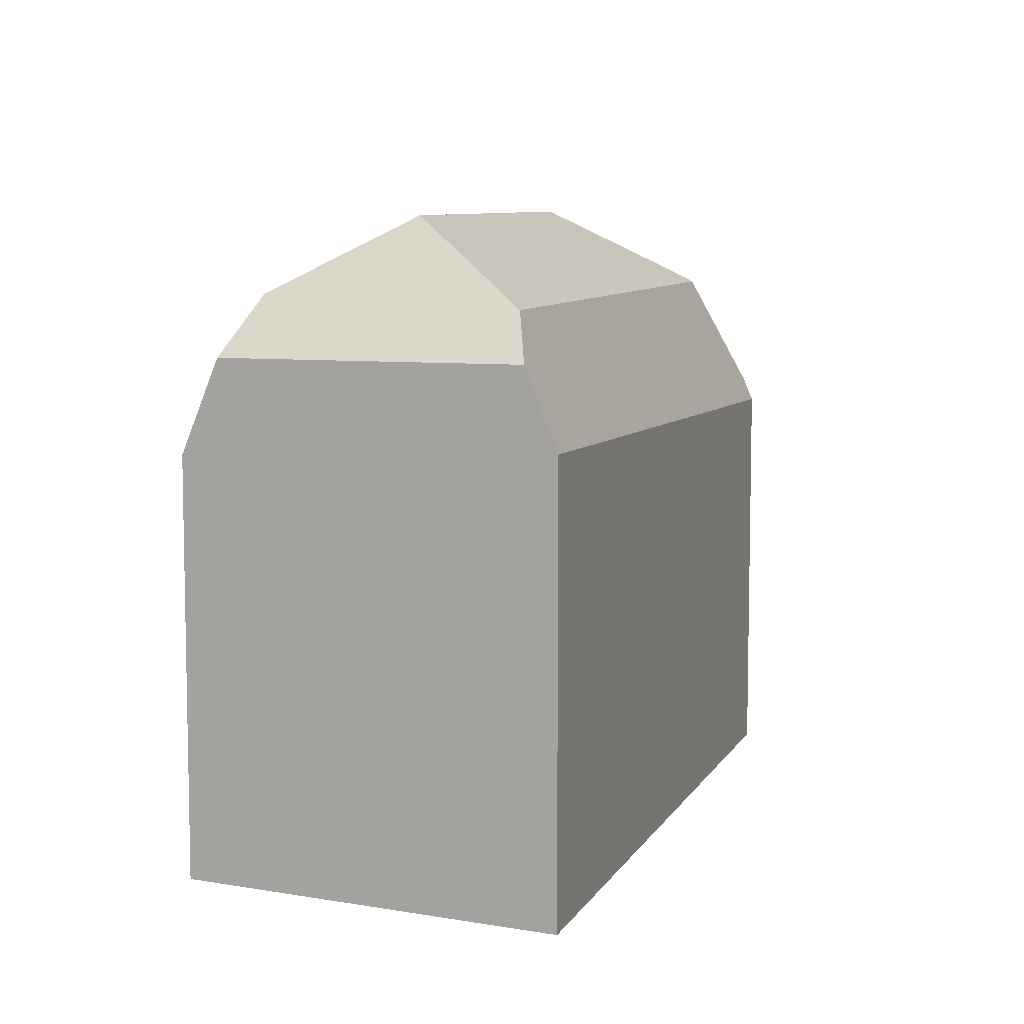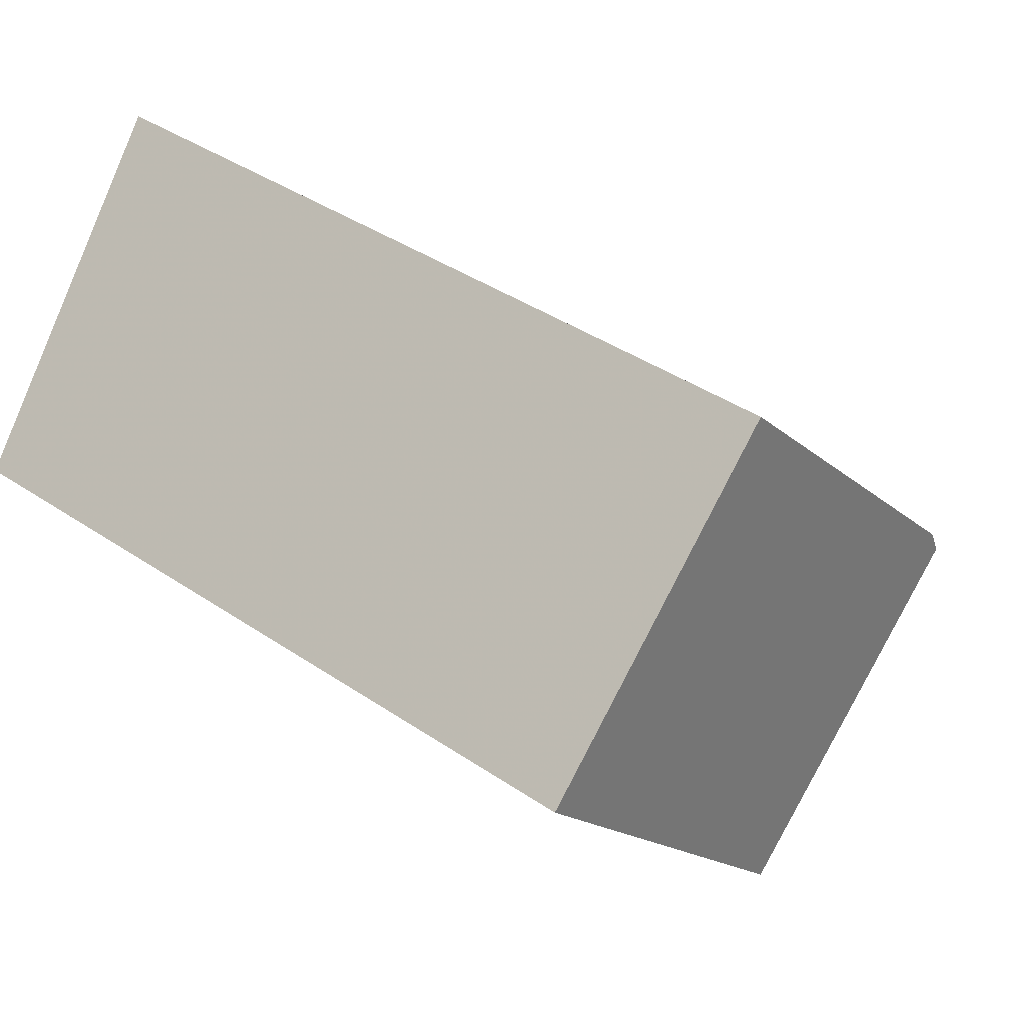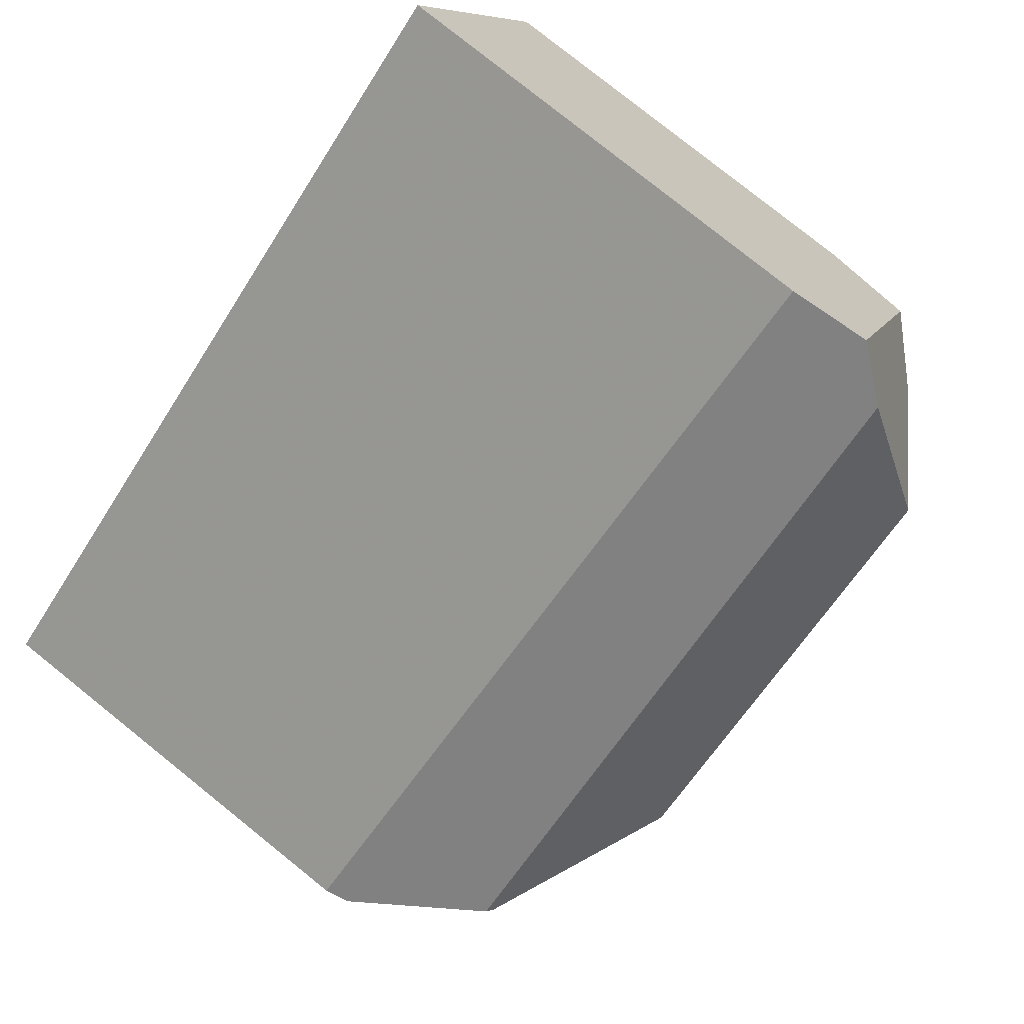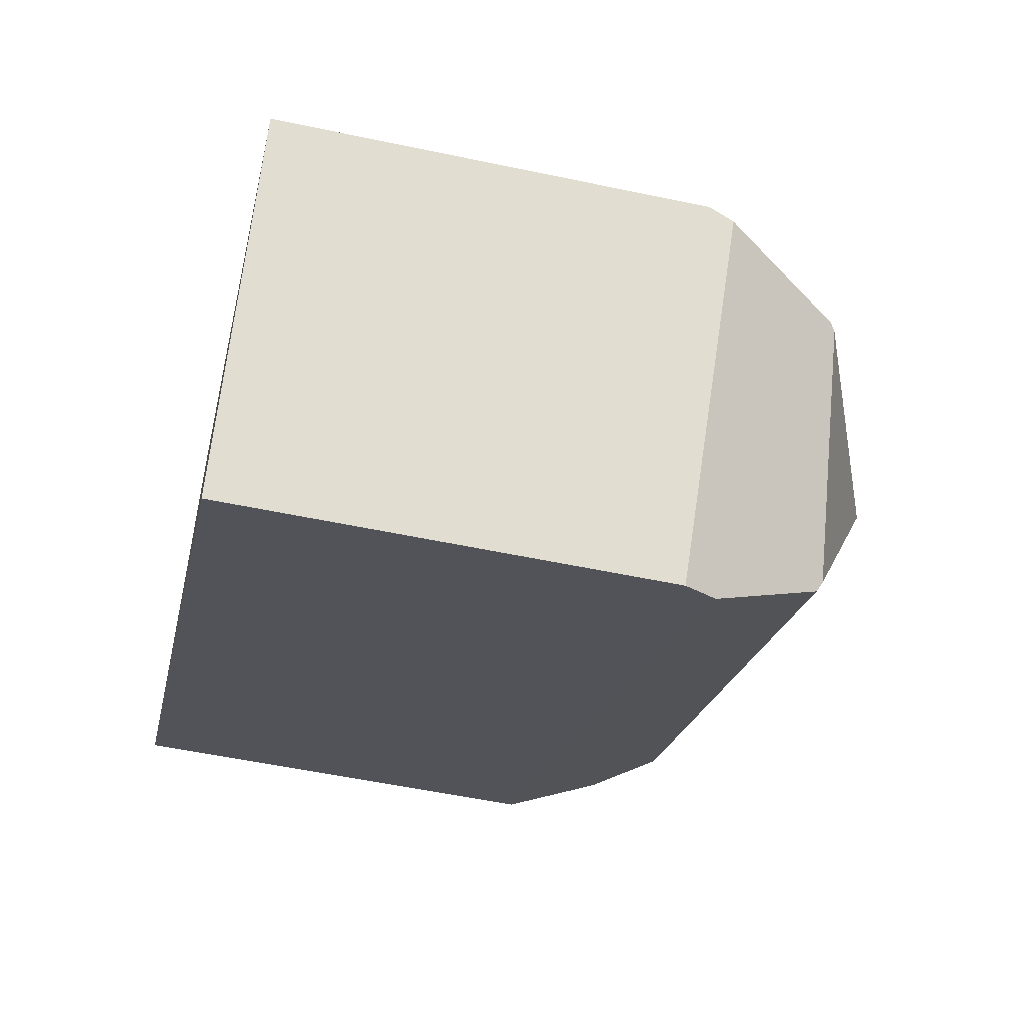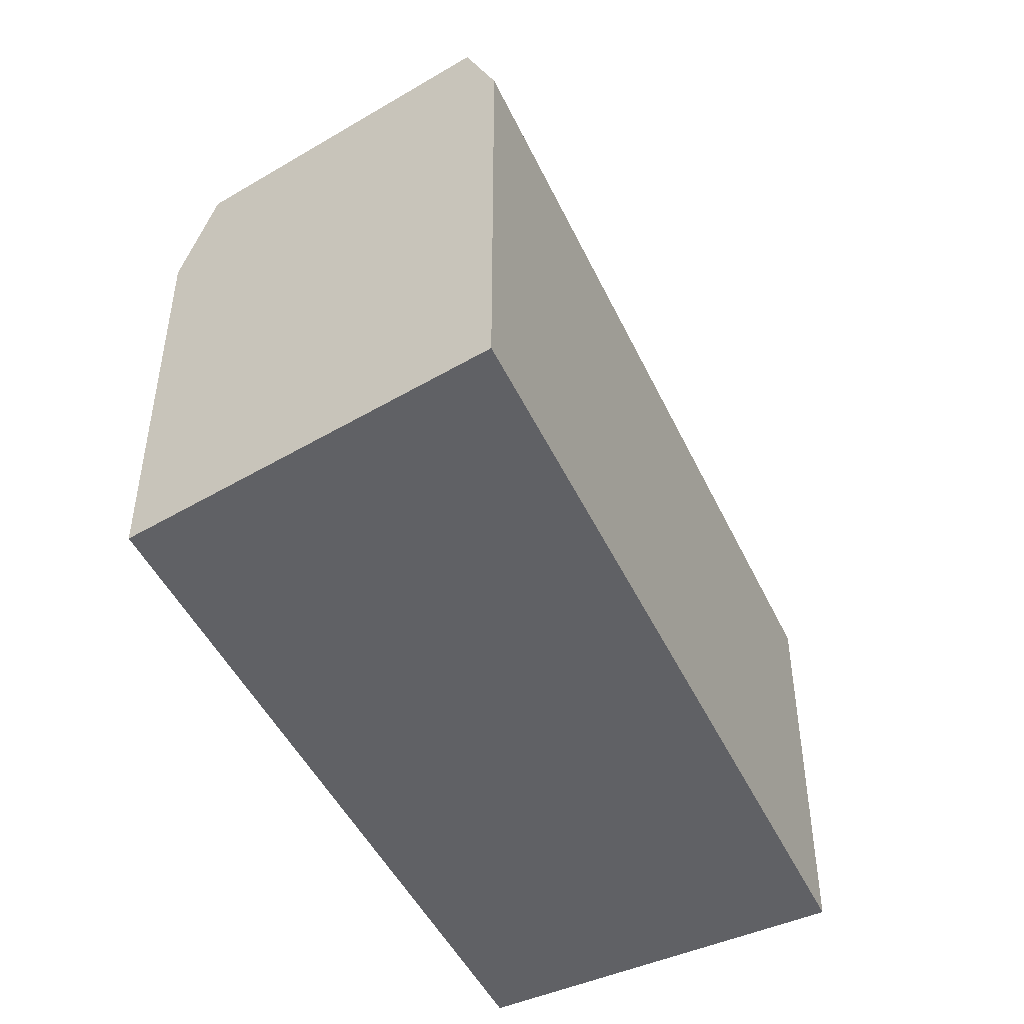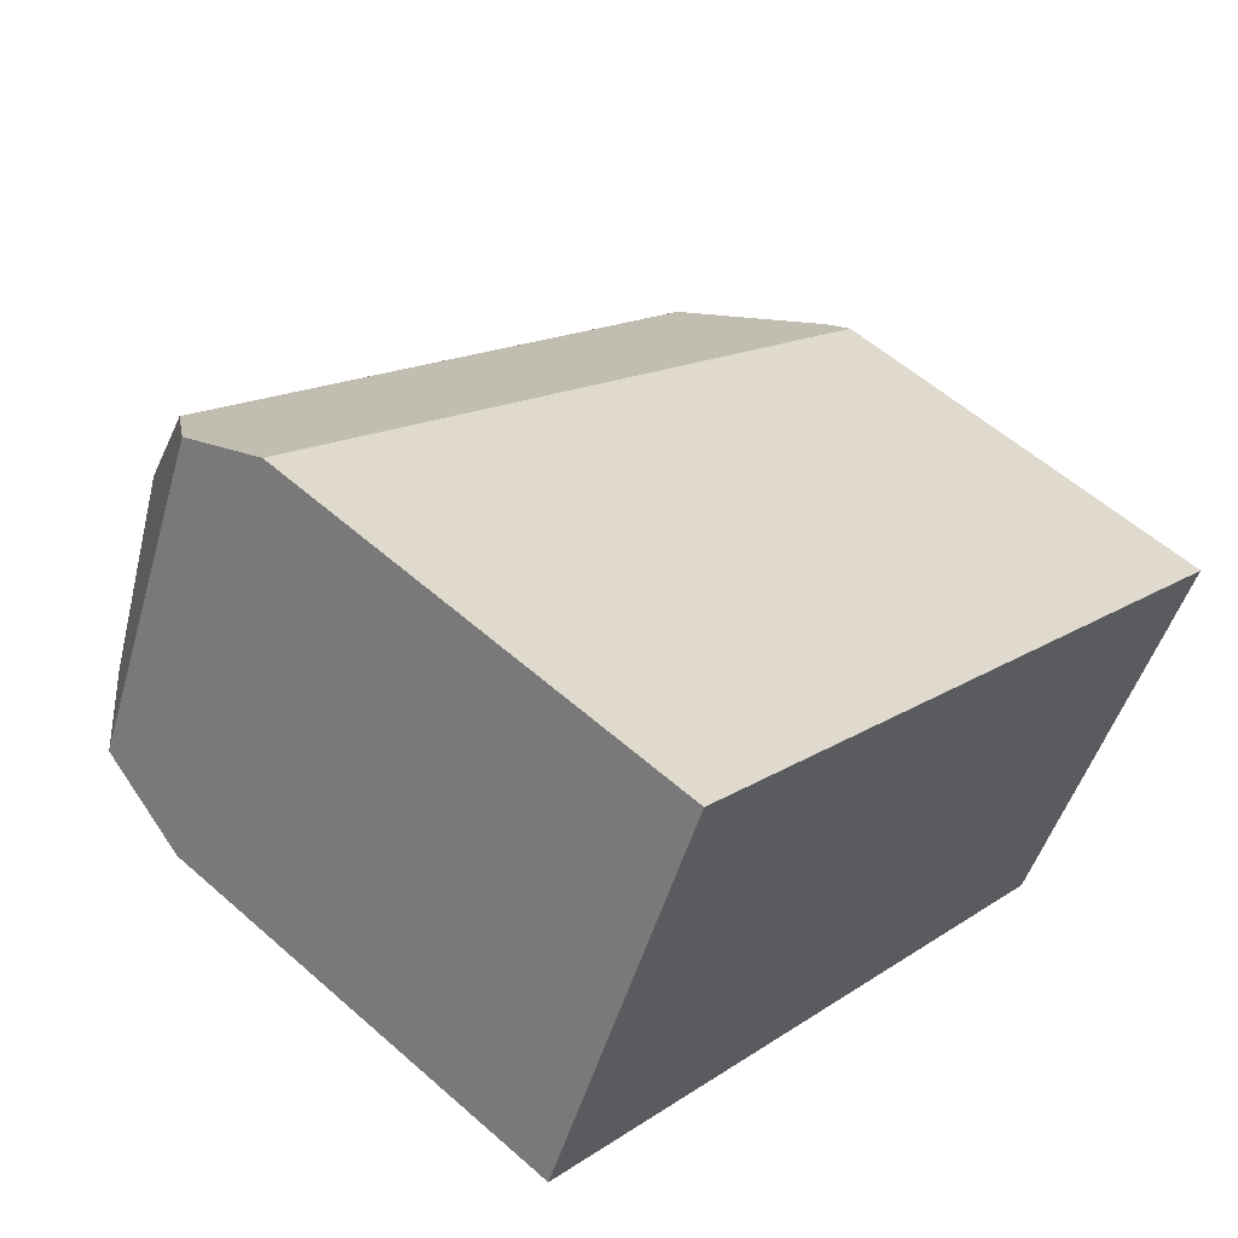
<metadata>
{"format":"obj","ext":"obj","renderer":"f3d","projection":"perspective","resolution":1024,"background":"white","views":[{"elev":8.0,"azim":140.6,"up":"+Z"},{"elev":-16.6,"azim":-150.3,"up":"+Y"},{"elev":79.5,"azim":-51.3,"up":"+Y"},{"elev":-54.2,"azim":-102.7,"up":"+Y"},{"elev":-49.0,"azim":147.8,"up":"+Z"},{"elev":56.2,"azim":132.8,"up":"+Y"}]}
</metadata>
<code>
v -513.8 -673.5 6.462
v -503.1 -666.5 6.816
v -500.5 -672.1 6.498
v -510.7 -678.5 6.641
v -503.6 -670.4 10.02
v -503.6 -670.4 10.02
v -509.4 -674.2 9.996
v -502.8 -667 8.03
v -503.3 -667.7 8.733
v -512.4 -673.7 8.697
v -513.7 -673.6 6.835
v -503.6 -670.4 10.02
v -503.3 -667.7 8.733
v -502.8 -667 8.03
v -503.3 -667.7 8.733
v -501.7 -671.7 8.866
v -500.8 -671.5 7.966
v -501.7 -671.7 8.866
v -501.7 -671.7 8.866
v -510 -677.2 8.822
v -500.8 -671.5 7.966
v -510.4 -678.3 7.147
v -509.4 -674.2 9.996
v -509.4 -674.2 9.996
v -510.1 -677 8.913
v -512.3 -673.8 8.772
v -512.3 -673.8 8.772
v -513.7 -673.6 6.835
v -512.4 -673.7 8.697
v -510.1 -677 8.913
v -510 -677.2 8.822
v -512.4 -673.7 8.697
v -510.4 -678.3 7.147
v -510 -677.2 8.822
v -510.1 -677 8.913
v -512.3 -673.8 8.772
v -513.7 -673.6 6.834
v -513.6 -673.6 6.936
v -513.6 -673.6 6.936
v -503 -666.7 7.287
v -503.2 -666.9 7.279
v -503.1 -667.3 8.336
v -503.1 -667.3 8.336
v -500.8 -672.3 6.516
v -501.1 -671.6 8.275
v -501.1 -671.6 8.275
v -503.3 -666.7 6.807
v -500.6 -672 6.838
v -500.8 -672.2 6.844
v -508.4 -677.1 7.018
v -512.7 -673.7 8.341
v -510.5 -678.4 6.947
v -512.7 -673.7 8.341
v -512.9 -673.1 6.96
v -513 -673 6.488
v -510.6 -678.5 6.681
v -513.7 -673.6 6.874
v -513.7 -673.6 6.875
v -513.7 -673.6 6.875
v -513.8 -673.5 6.463
v -500.8 -672.3 6.564
v -500.5 -672.1 6.546
v -507.3 -676.4 6.993
v -510.4 -678.3 7.194
v -510.5 -678.4 6.953
v -510.6 -678.4 6.682
v -510.7 -678.5 6.642
v -510.4 -678.3 7.194
v -513.8 -673.5 6.463
v -513.8 -673.5 6.462
v -513.8 -673.5 0
v -513.8 -673.5 0
v -503 -666.7 7.287
v -503.1 -666.5 6.816
v -503.1 -666.5 -8.882e-16
v -503 -666.7 8.882e-16
v -500.8 -672.3 6.516
v -500.5 -672.1 6.498
v -500.5 -672.1 0
v -500.8 -672.3 0
v -510.7 -678.5 6.642
v -510.7 -678.5 6.641
v -510.7 -678.5 0
v -510.7 -678.5 0
v -500.8 -671.5 7.966
v -502.8 -667 8.03
v -502.8 -667 0
v -500.8 -671.5 0
v -500.6 -672 6.838
v -500.8 -671.5 7.966
v -500.8 -671.5 0
v -500.6 -672 0
v -510.5 -678.4 6.947
v -510.4 -678.3 7.147
v -510.4 -678.3 0
v -510.5 -678.4 0
v -513.8 -673.5 6.462
v -513.7 -673.6 6.835
v -513.7 -673.6 0
v -513.8 -673.5 0
v -513.7 -673.6 6.835
v -513.7 -673.6 6.834
v -513.7 -673.6 0
v -513.7 -673.6 0
v -502.8 -667 8.03
v -503 -666.7 7.287
v -503 -666.7 8.882e-16
v -502.8 -667 0
v -508.4 -677.1 7.018
v -500.8 -672.3 6.516
v -500.8 -672.3 0
v -508.4 -677.1 -8.882e-16
v -503.1 -666.5 6.816
v -503.3 -666.7 6.807
v -503.3 -666.7 0
v -503.1 -666.5 -8.882e-16
v -500.5 -672.1 6.546
v -500.6 -672 6.838
v -500.6 -672 0
v -500.5 -672.1 0
v -510.4 -678.3 7.147
v -508.4 -677.1 7.018
v -508.4 -677.1 -8.882e-16
v -510.4 -678.3 0
v -510.6 -678.5 6.681
v -510.5 -678.4 6.947
v -510.5 -678.4 0
v -510.6 -678.5 0
v -503.3 -666.7 6.807
v -513 -673 6.488
v -513 -673 0
v -503.3 -666.7 0
v -510.7 -678.5 6.641
v -510.6 -678.5 6.681
v -510.6 -678.5 0
v -510.7 -678.5 0
v -513 -673 6.488
v -513.8 -673.5 6.463
v -513.8 -673.5 0
v -513 -673 0
v -500.5 -672.1 6.498
v -500.5 -672.1 6.546
v -500.5 -672.1 0
v -500.5 -672.1 0
v -513.7 -673.6 6.834
v -510.7 -678.5 6.642
v -510.7 -678.5 0
v -513.7 -673.6 0
v -513.8 -673.5 0
v -503.1 -666.5 0
v -500.5 -672.1 0
v -510.7 -678.5 0
f 32 15 12 24 27
f 49 45 17 48
f 46 19 6 9 43
f 30 23 5 18 31
f 66 57 38 51 65
f 53 39 54
f 36 7 35
f 58 38 57
f 60 55 54 39 59
f 41 40 14 42
f 63 50 33 68
f 43 8 21 46
f 47 2 40 41
f 62 3 44 61
f 61 44 50 63
f 65 51 10 26 25 20 64
f 54 41 42 13 29 53
f 55 47 41 54
f 67 37 57 66
f 57 37 11 58
f 59 28 1 60
f 61 49 48 62
f 63 49 61
f 64 22 52 65
f 66 56 4 67
f 65 52 56 66
f 68 34 16 45 49 63
f 70 71 72 69
f 74 75 76 73
f 78 79 80 77
f 82 83 84 81
f 86 87 88 85
f 90 91 92 89
f 94 95 96 93
f 98 99 100 97
f 102 103 104 101
f 106 107 108 105
f 110 111 112 109
f 114 115 116 113
f 118 119 120 117
f 122 123 124 121
f 126 127 128 125
f 130 131 132 129
f 134 135 136 133
f 138 139 140 137
f 142 143 144 141
f 146 147 148 145
f 150 151 152 149

</code>
